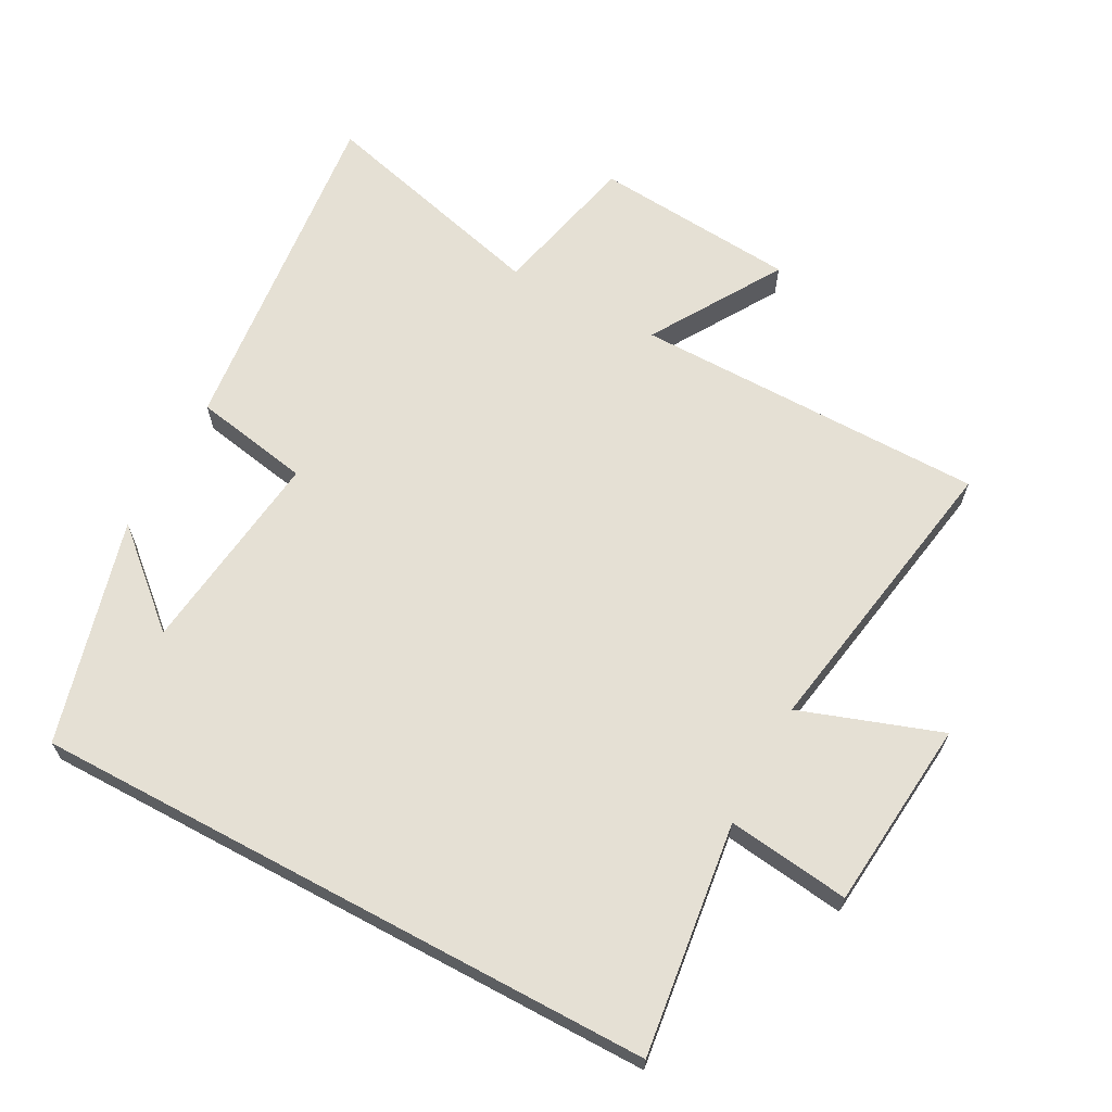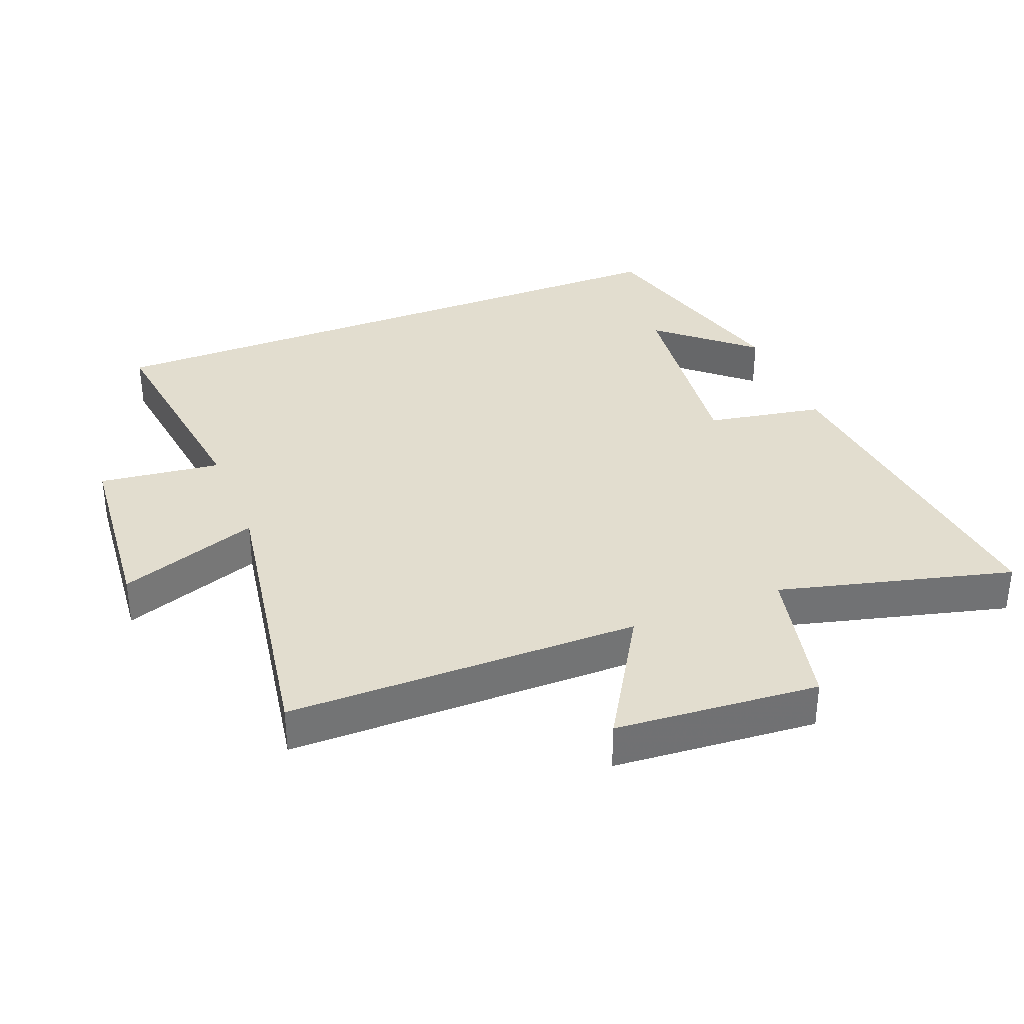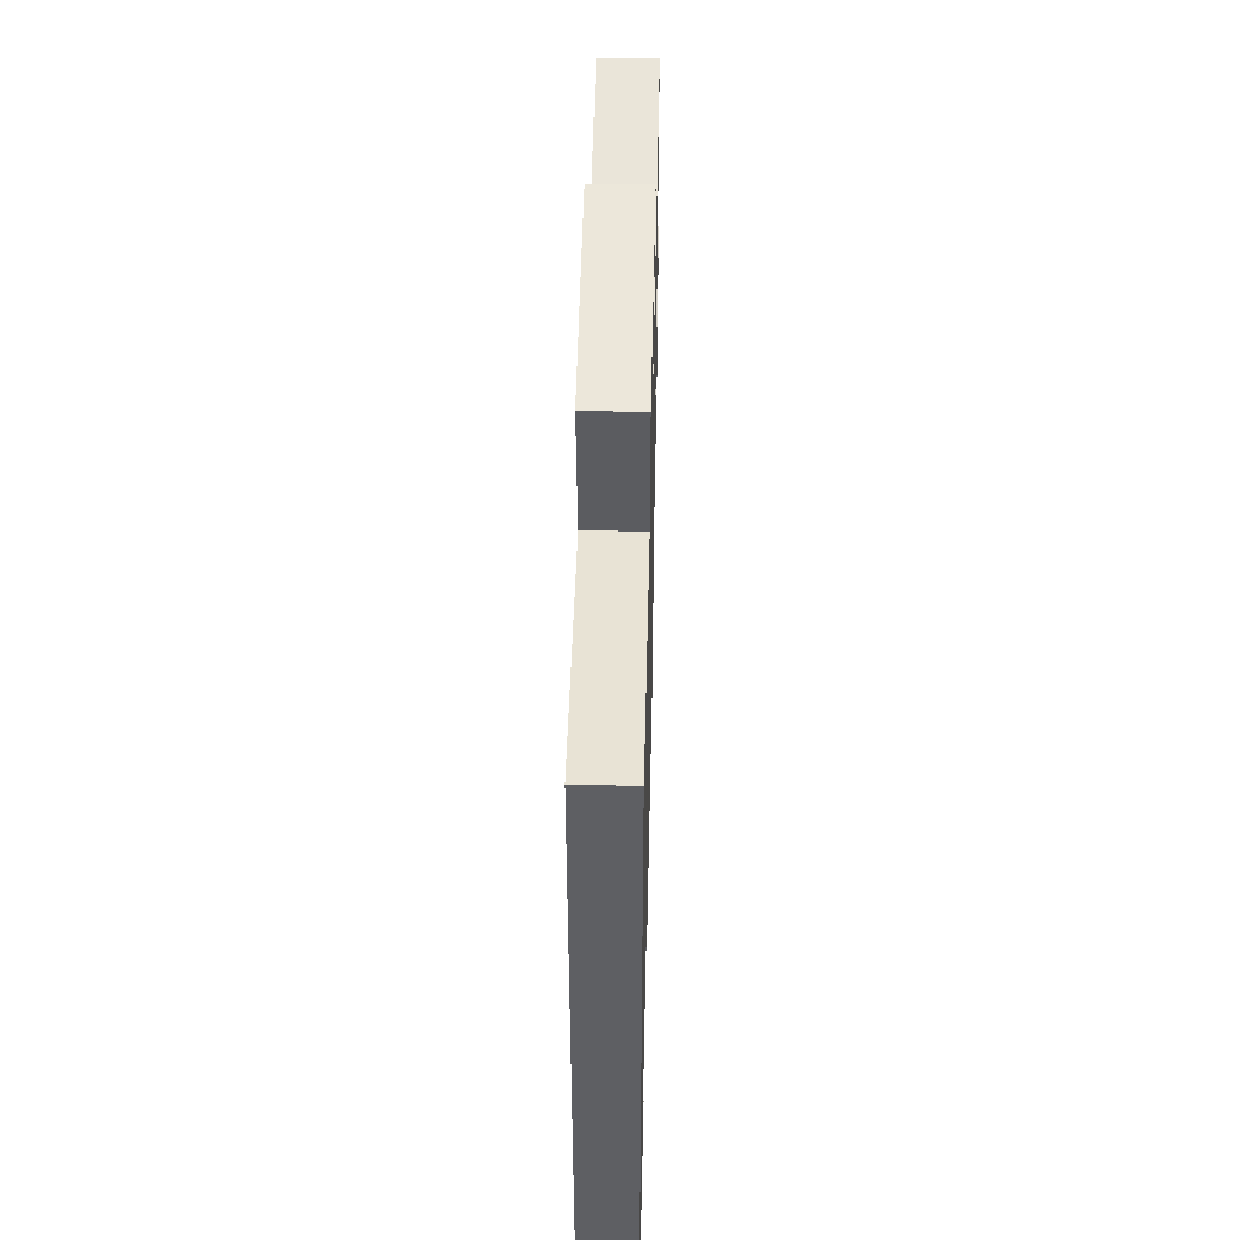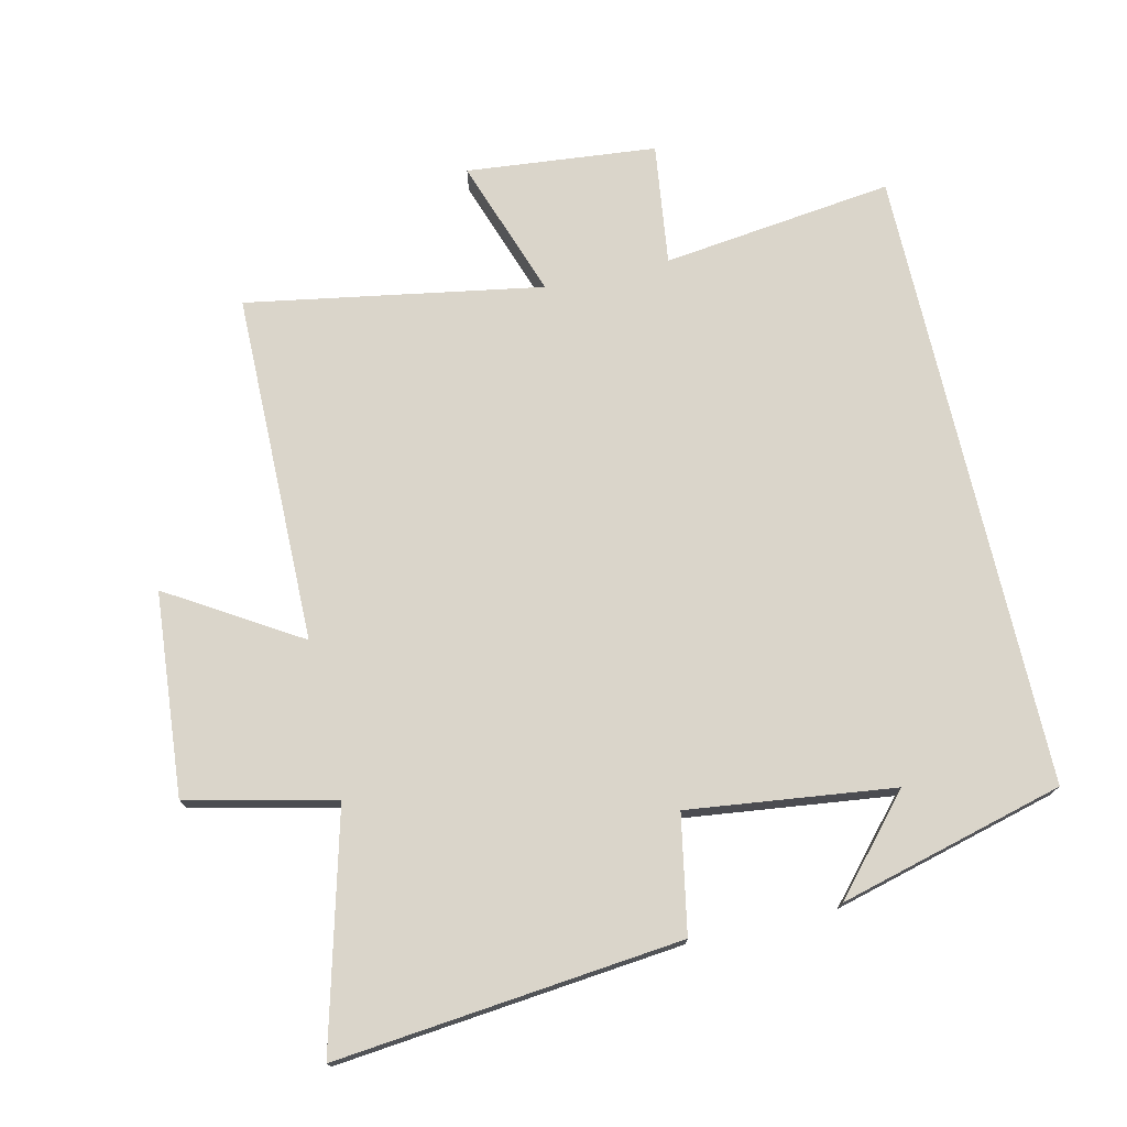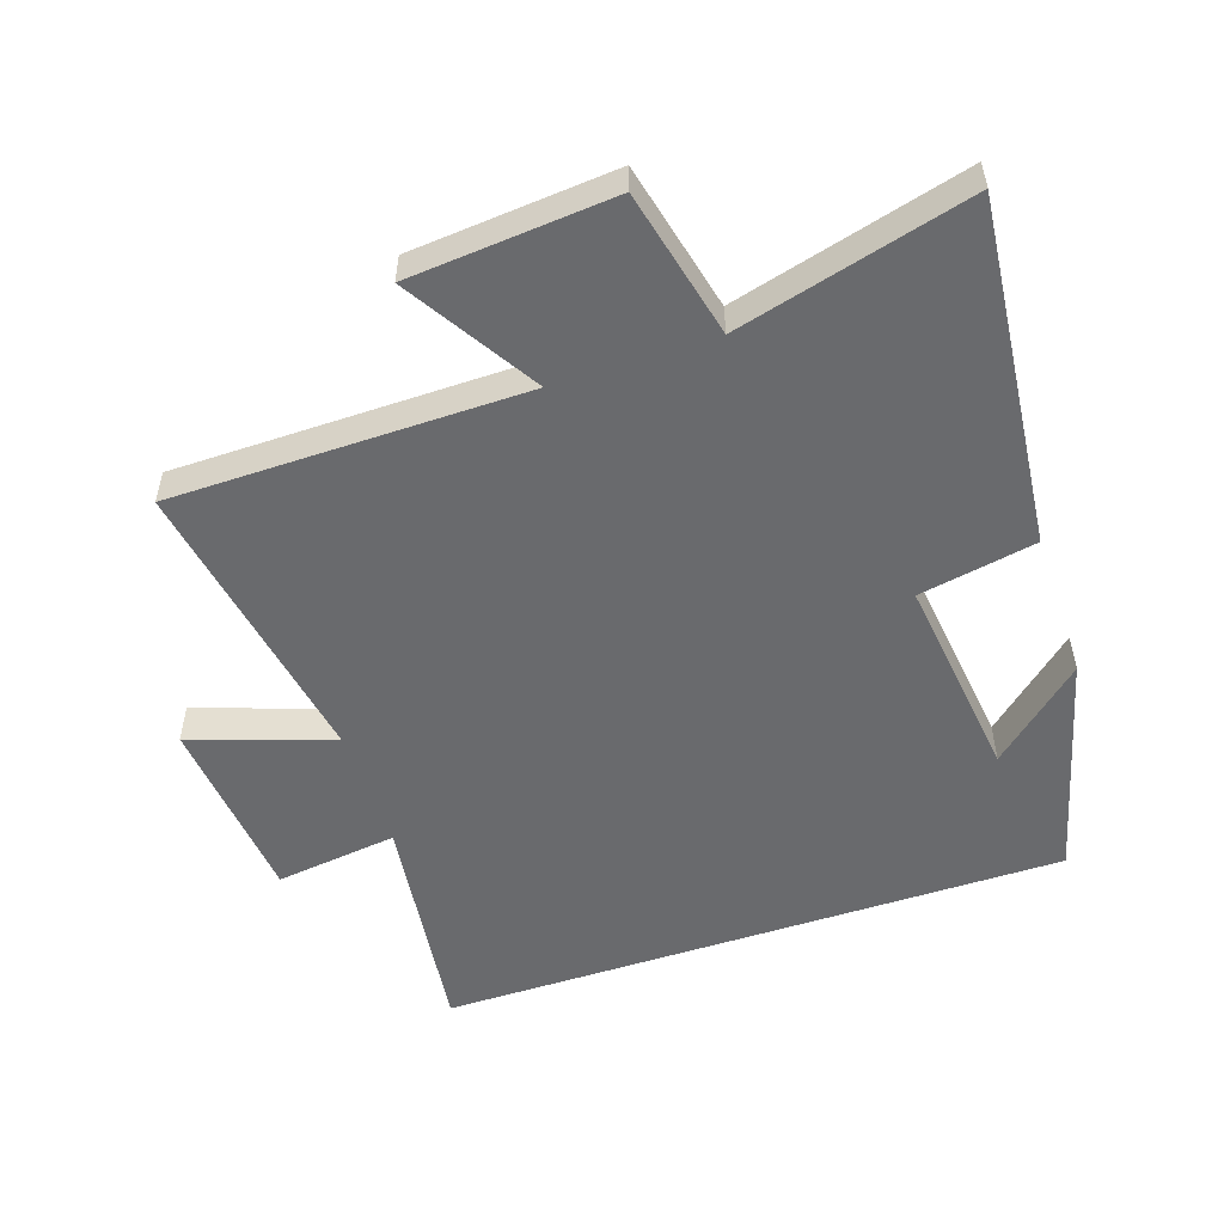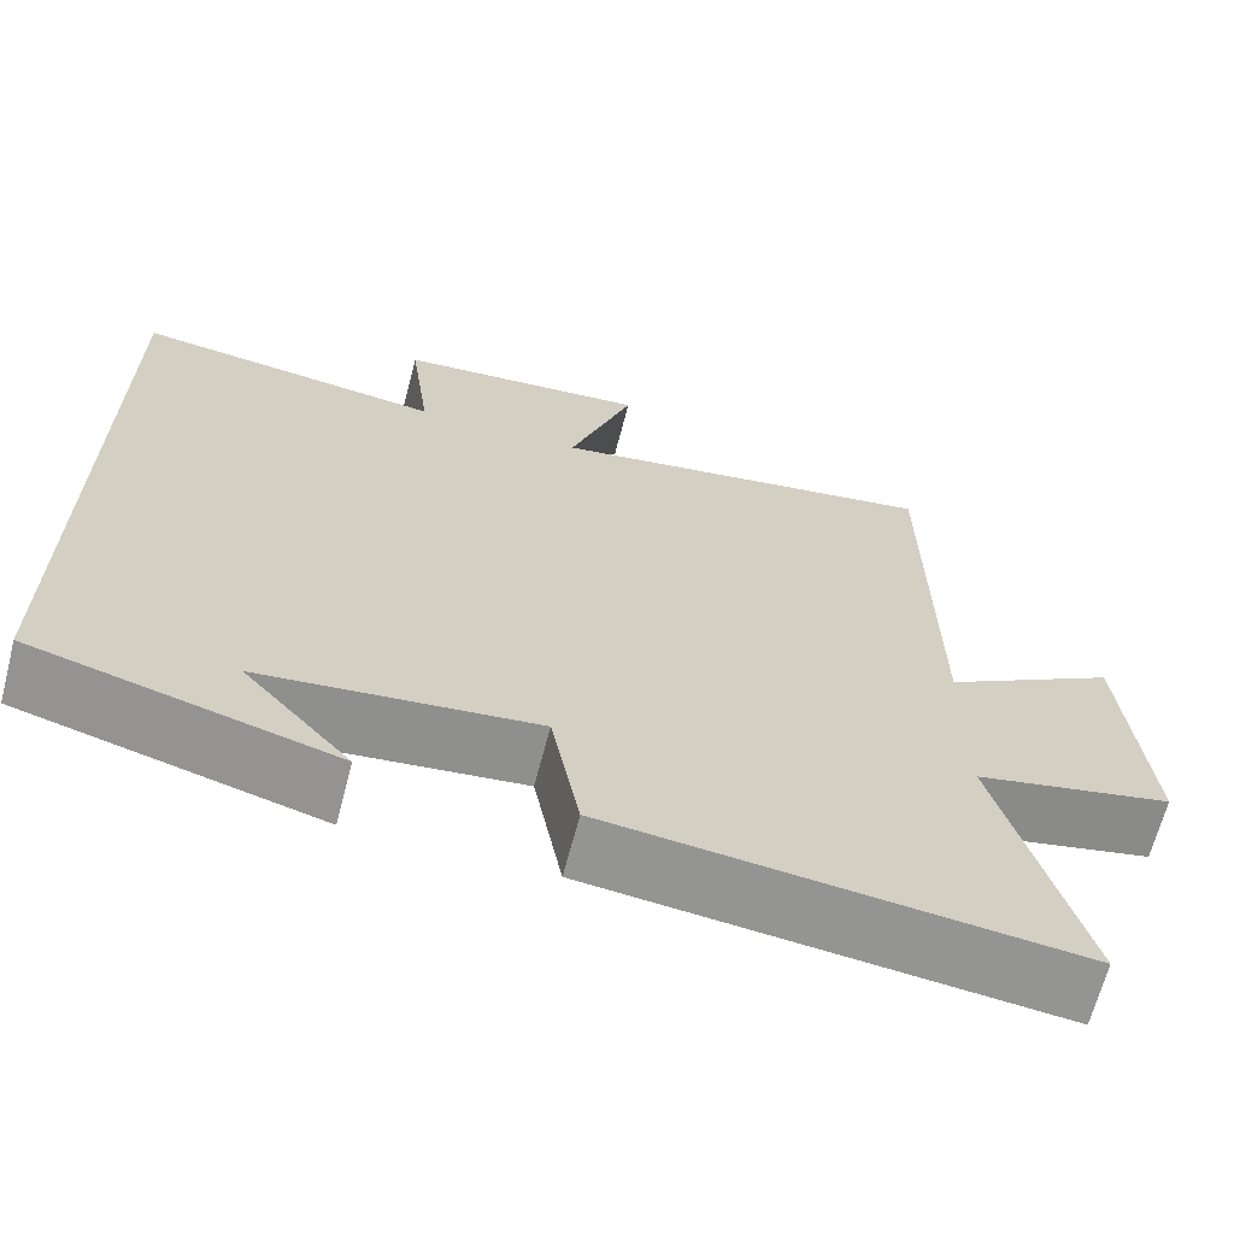
<metadata>
{"format":"obj","ext":"obj","renderer":"f3d","projection":"perspective","resolution":1024,"background":"white","views":[{"elev":65.6,"azim":-61.8,"up":"+Y"},{"elev":35.0,"azim":68.2,"up":"+Y"},{"elev":48.2,"azim":-88.7,"up":"+Z"},{"elev":74.2,"azim":167.1,"up":"+Y"},{"elev":-53.1,"azim":108.6,"up":"+Y"},{"elev":-66.5,"azim":-14.6,"up":"+Z"}]}
</metadata>
<code>
v 0.496 0.07 0.577
v 0.5 0.07 0.04
v 0.699 0.07 0.162
v 0.725 0.07 -0.148
v 0.5 0.07 -0.2
v 0.593 0.07 -0.555
v 0.067 0.07 -0.5
v 0.034 0.07 -0.322
v -0.28 0.07 -0.36
v -0.157 0.07 -0.5
v -0.5 0.07 -0.409
v -0.5 0.07 0.545
v -0.147 0.07 0.5
v -0.171 0.07 0.686
v 0.119 0.07 0.714
v 0.045 0.07 0.5
v 0.496 0 0.577
v 0.5 0 0.04
v 0.699 0 0.162
v 0.725 0 -0.148
v 0.5 0 -0.2
v 0.593 0 -0.555
v 0.067 0 -0.5
v 0.034 0 -0.322
v -0.28 0 -0.36
v -0.157 0 -0.5
v -0.5 0 -0.409
v -0.5 0 0.545
v -0.147 0 0.5
v -0.171 0 0.686
v 0.119 0 0.714
v 0.045 0 0.5
f 13 14 15 16
f 11 12 13
f 11 13 16
f 9 10 11
f 9 11 16 1
f 5 6 7 8
f 5 8 9 1
f 2 3 4 5
f 1 2 5
f 32 31 30 29
f 29 28 27
f 32 29 27
f 27 26 25
f 17 32 27 25
f 24 23 22 21
f 17 25 24 21
f 21 20 19 18
f 21 18 17
f 1 17 18 2
f 2 18 19 3
f 3 19 20 4
f 4 20 21 5
f 5 21 22 6
f 6 22 23 7
f 7 23 24 8
f 8 24 25 9
f 9 25 26 10
f 10 26 27 11
f 11 27 28 12
f 12 28 29 13
f 13 29 30 14
f 14 30 31 15
f 15 31 32 16
f 16 32 17 1

</code>
